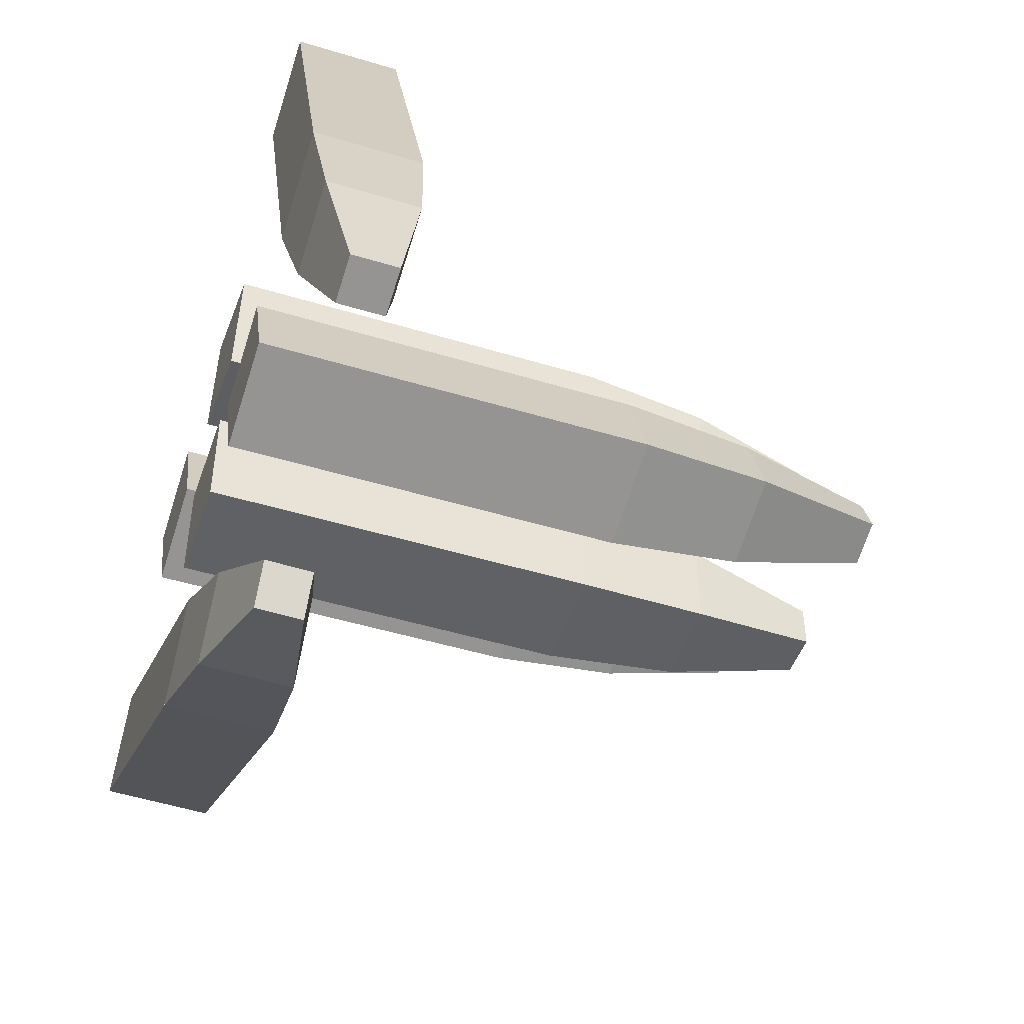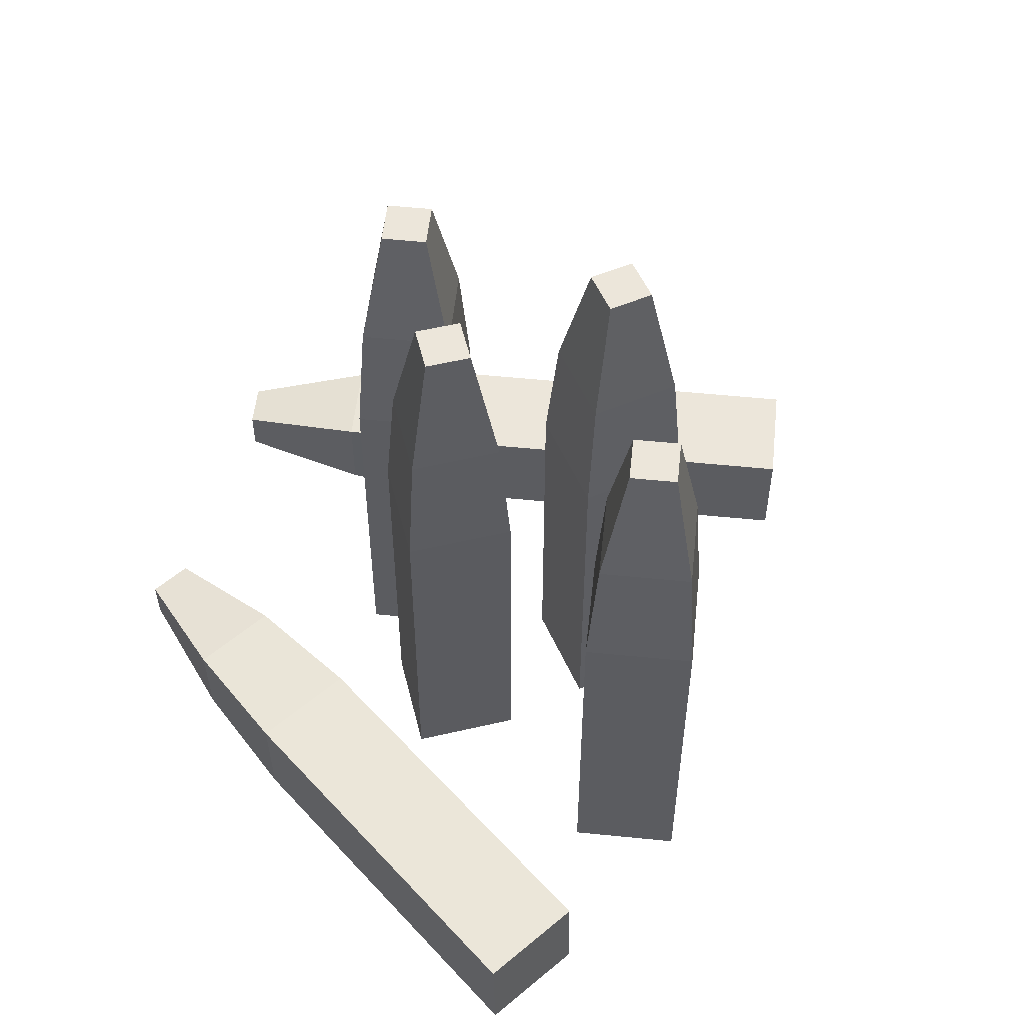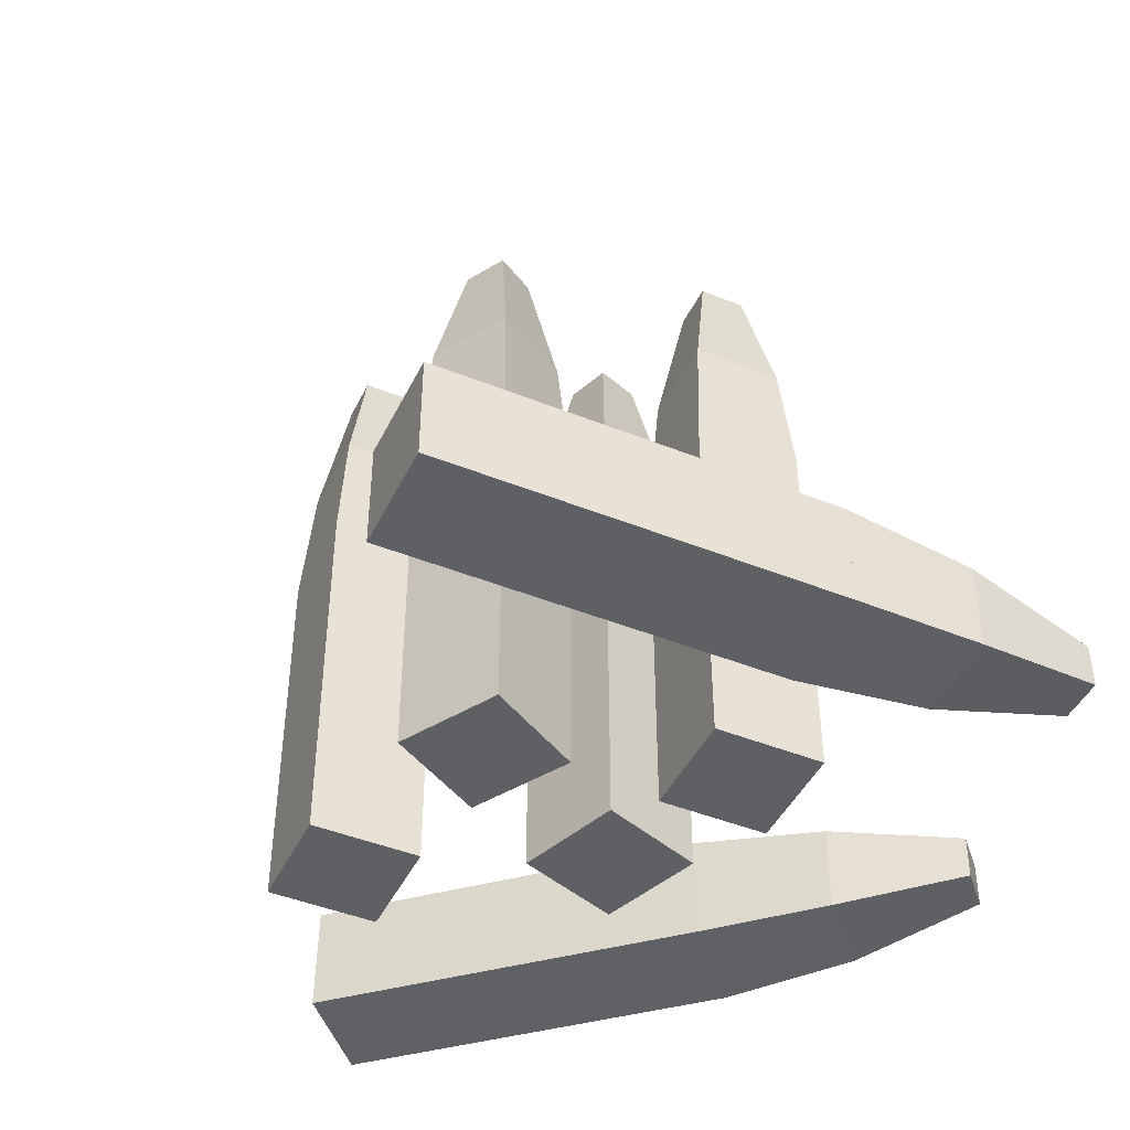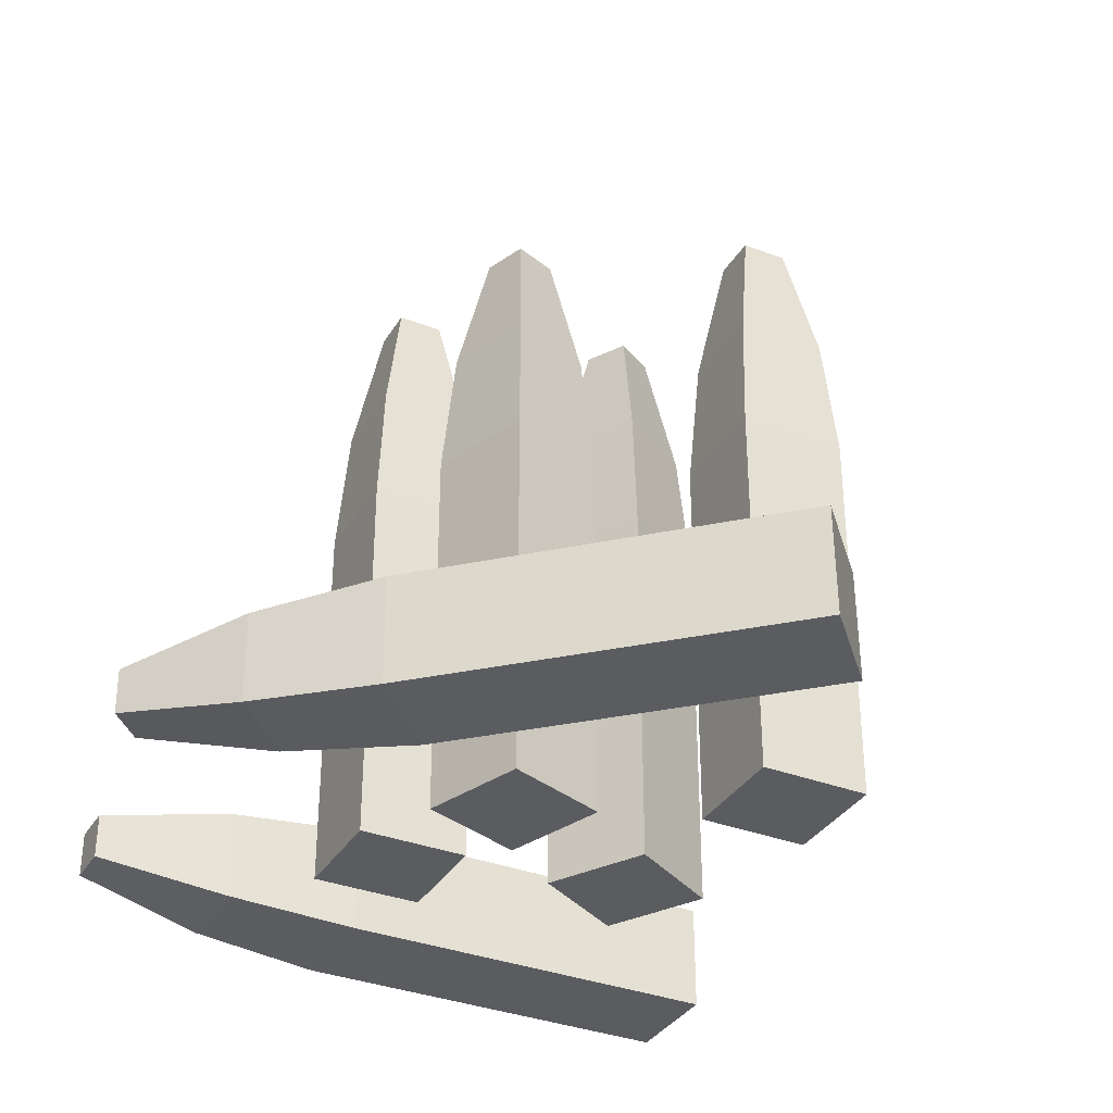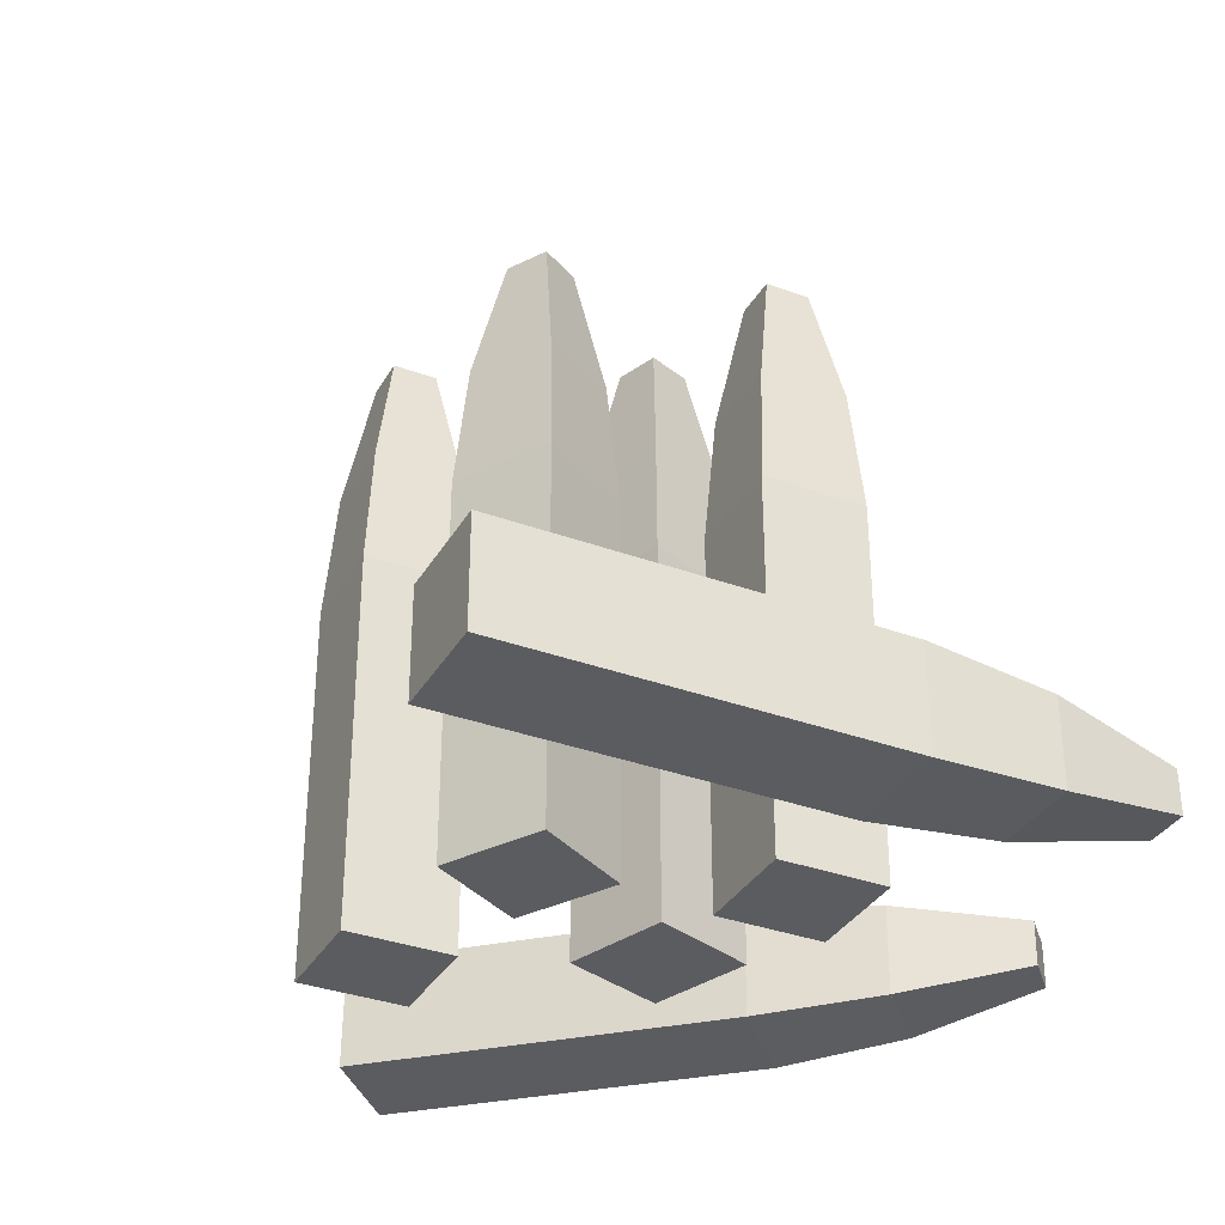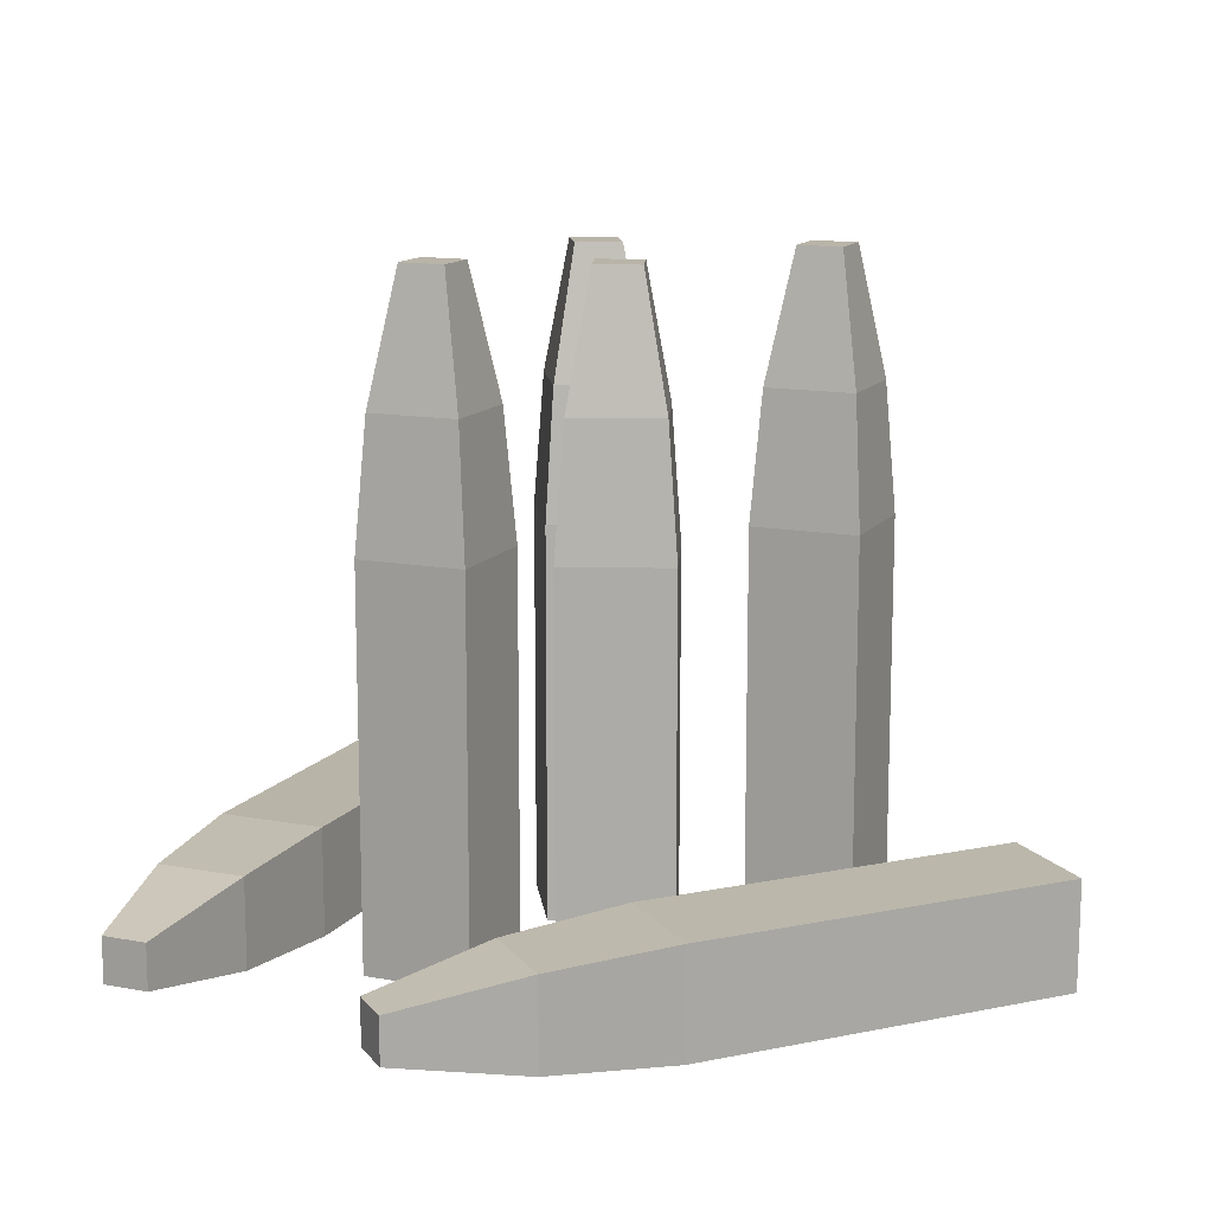
<metadata>
{"format":"obj","ext":"obj","renderer":"f3d","projection":"perspective","resolution":1024,"background":"white","views":[{"elev":-47.7,"azim":71.1,"up":"+Z"},{"elev":54.6,"azim":-103.9,"up":"+Y"},{"elev":-45.0,"azim":45.0,"up":"+Y"},{"elev":-34.6,"azim":-137.2,"up":"+Y"},{"elev":-34.3,"azim":43.7,"up":"+Y"},{"elev":13.3,"azim":-177.0,"up":"+Y"}]}
</metadata>
<code>
o bodyModel
v 0.04688 -1.041e-17 0.04688
v 0.04688 1.735e-17 -0.07812
v 0.04688 0.45 -0.07812
v 0.04688 0.45 0.04688
v -0.07812 0.45 0.04688
v -0.07812 0.45 -0.07812
v -0.07812 1.735e-17 -0.07812
v -0.07812 -1.041e-17 0.04688
v 0.03646 0.6 0.03646
v 0.03646 0.6 -0.06771
v 0.01042 0.75 -0.04167
v 0.01042 0.75 0.01042
v -0.04167 0.75 0.01042
v -0.04167 0.75 -0.04167
v -0.06771 0.6 -0.06771
v -0.06771 0.6 0.03646
v 0.04688 0.45 0.04688
v 0.04688 0.45 -0.07812
v 0.03646 0.6 -0.06771
v 0.03646 0.6 0.03646
v -0.06771 0.6 0.03646
v -0.06771 0.6 -0.06771
v -0.07812 0.45 -0.07812
v -0.07812 0.45 0.04688
v 0.2092 -1.11e-16 0.06448
v 0.252 2.22e-16 -0.05298
v 0.252 0.45 -0.05298
v 0.2092 0.45 0.06448
v 0.09177 0.45 0.02173
v 0.1345 0.45 -0.09573
v 0.1345 3.331e-16 -0.09573
v 0.09177 0 0.02173
v 0.203 0.6 0.05113
v 0.2386 0.6 -0.04675
v 0.2053 0.75 -0.03119
v 0.1874 0.75 0.01775
v 0.1385 0.75 -6.061e-05
v 0.1563 0.75 -0.049
v 0.1407 0.6 -0.08238
v 0.1051 0.6 0.0155
v 0.2092 0.45 0.06448
v 0.252 0.45 -0.05298
v 0.2386 0.6 -0.04675
v 0.203 0.6 0.05113
v 0.1051 0.6 0.0155
v 0.1407 0.6 -0.08238
v 0.1345 0.45 -0.09573
v 0.09177 0.45 0.02173
v -0.1913 -6.661e-16 0.2513
v -0.1486 -3.331e-16 0.1338
v -0.1486 0.45 0.1338
v -0.1913 0.45 0.2513
v -0.3088 0.45 0.2085
v -0.266 0.45 0.09104
v -0.266 -2.22e-16 0.09104
v -0.3088 -5.551e-16 0.2085
v -0.1975 0.6 0.2379
v -0.1619 0.6 0.14
v -0.1953 0.75 0.1556
v -0.2131 0.75 0.2045
v -0.262 0.75 0.1867
v -0.2442 0.75 0.1378
v -0.2598 0.6 0.1044
v -0.2954 0.6 0.2023
v -0.1913 0.45 0.2513
v -0.1486 0.45 0.1338
v -0.1619 0.6 0.14
v -0.1975 0.6 0.2379
v -0.2954 0.6 0.2023
v -0.2598 0.6 0.1044
v -0.266 0.45 0.09104
v -0.3088 0.45 0.2085
v 0.09219 -7.772e-16 0.2523
v 0.07048 -3.886e-16 0.1292
v 0.07048 0.45 0.1292
v 0.09219 0.45 0.2523
v -0.03091 0.45 0.274
v -0.05262 0.45 0.1509
v -0.05262 -4.441e-16 0.1509
v -0.03091 -8.882e-16 0.274
v 0.08012 0.6 0.2438
v 0.06203 0.6 0.1412
v 0.04091 0.75 0.1714
v 0.04995 0.75 0.2227
v -0.001341 0.75 0.2318
v -0.01039 0.75 0.1805
v -0.04055 0.6 0.1593
v -0.02247 0.6 0.2619
v 0.09219 0.45 0.2523
v 0.07048 0.45 0.1292
v 0.06203 0.6 0.1412
v 0.08012 0.6 0.2438
v -0.02247 0.6 0.2619
v -0.04055 0.6 0.1593
v -0.05262 0.45 0.1509
v -0.03091 0.45 0.274
v -0.4353 0.006596 0.0355
v -0.4929 0.004637 -0.07542
v -0.0935 0.002369 -0.2828
v -0.03589 0.004328 -0.1719
v -0.03624 0.1293 -0.1739
v -0.09384 0.1274 -0.2848
v -0.4932 0.1296 -0.07745
v -0.4356 0.1316 0.03347
v 0.0924 0.01382 -0.2504
v 0.0444 0.01219 -0.3428
v 0.1894 0.03788 -0.3893
v 0.2135 0.0387 -0.3431
v 0.2133 0.09077 -0.3439
v 0.1893 0.08996 -0.3901
v 0.04411 0.1163 -0.3445
v 0.09211 0.118 -0.2521
v -0.03589 0.004328 -0.1719
v -0.0935 0.002369 -0.2828
v 0.0444 0.01219 -0.3428
v 0.0924 0.01382 -0.2504
v 0.09211 0.118 -0.2521
v 0.04411 0.1163 -0.3445
v -0.09384 0.1274 -0.2848
v -0.03624 0.1293 -0.1739
v 0.2737 0.1266 0.5269
v 0.2737 0.001562 0.5269
v 0.4276 0.001562 0.1041
v 0.4276 0.1266 0.1041
v 0.3102 0.1266 0.06131
v 0.3102 0.001562 0.06131
v 0.1562 0.001562 0.4842
v 0.1562 0.1266 0.4842
v 0.4691 0.1161 -0.04046
v 0.4691 0.01198 -0.04046
v 0.496 0.03802 -0.1903
v 0.496 0.0901 -0.1903
v 0.447 0.0901 -0.2081
v 0.447 0.03802 -0.2081
v 0.3712 0.01198 -0.07608
v 0.3712 0.1161 -0.07608
v 0.4276 0.1266 0.1041
v 0.4276 0.001562 0.1041
v 0.4691 0.01198 -0.04046
v 0.4691 0.1161 -0.04046
v 0.3712 0.1161 -0.07608
v 0.3712 0.01198 -0.07608
v 0.3102 0.001562 0.06131
v 0.3102 0.1266 0.06131
f 1 2 3 4
f 5 6 7 8
f 3 2 7 6
f 1 4 5 8
f 4 3 6 5
f 8 7 2 1
f 9 10 11 12
f 13 14 15 16
f 11 10 15 14
f 9 12 13 16
f 12 11 14 13
f 16 15 10 9
f 17 18 19 20
f 21 22 23 24
f 19 18 23 22
f 17 20 21 24
f 20 19 22 21
f 24 23 18 17
f 25 26 27 28
f 29 30 31 32
f 27 26 31 30
f 25 28 29 32
f 28 27 30 29
f 32 31 26 25
f 33 34 35 36
f 37 38 39 40
f 35 34 39 38
f 33 36 37 40
f 36 35 38 37
f 40 39 34 33
f 41 42 43 44
f 45 46 47 48
f 43 42 47 46
f 41 44 45 48
f 44 43 46 45
f 48 47 42 41
f 49 50 51 52
f 53 54 55 56
f 51 50 55 54
f 49 52 53 56
f 52 51 54 53
f 56 55 50 49
f 57 58 59 60
f 61 62 63 64
f 59 58 63 62
f 57 60 61 64
f 60 59 62 61
f 64 63 58 57
f 65 66 67 68
f 69 70 71 72
f 67 66 71 70
f 65 68 69 72
f 68 67 70 69
f 72 71 66 65
f 73 74 75 76
f 77 78 79 80
f 75 74 79 78
f 73 76 77 80
f 76 75 78 77
f 80 79 74 73
f 81 82 83 84
f 85 86 87 88
f 83 82 87 86
f 81 84 85 88
f 84 83 86 85
f 88 87 82 81
f 89 90 91 92
f 93 94 95 96
f 91 90 95 94
f 89 92 93 96
f 92 91 94 93
f 96 95 90 89
f 97 98 99 100
f 101 102 103 104
f 99 98 103 102
f 97 100 101 104
f 100 99 102 101
f 104 103 98 97
f 105 106 107 108
f 109 110 111 112
f 107 106 111 110
f 105 108 109 112
f 108 107 110 109
f 112 111 106 105
f 113 114 115 116
f 117 118 119 120
f 115 114 119 118
f 113 116 117 120
f 116 115 118 117
f 120 119 114 113
f 121 122 123 124
f 125 126 127 128
f 123 122 127 126
f 121 124 125 128
f 124 123 126 125
f 128 127 122 121
f 129 130 131 132
f 133 134 135 136
f 131 130 135 134
f 129 132 133 136
f 132 131 134 133
f 136 135 130 129
f 137 138 139 140
f 141 142 143 144
f 139 138 143 142
f 137 140 141 144
f 140 139 142 141
f 144 143 138 137

</code>
